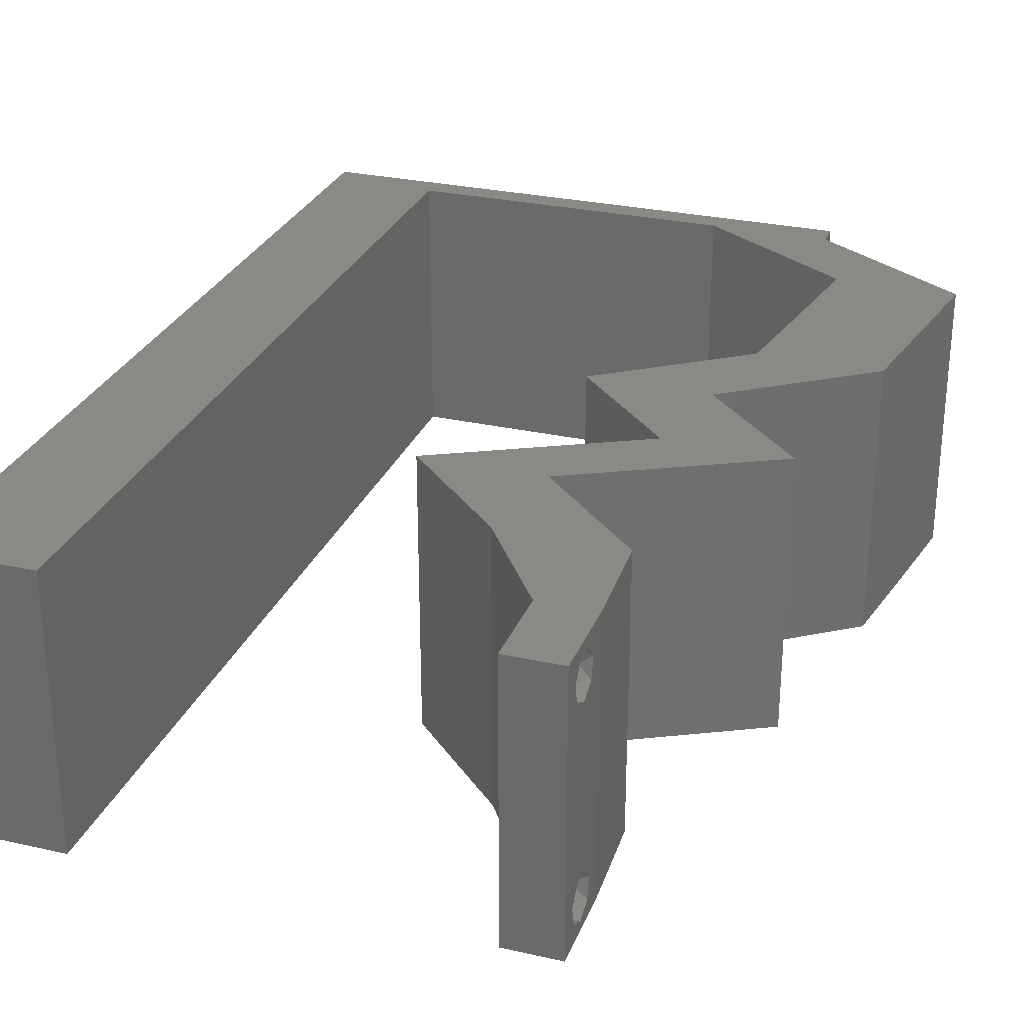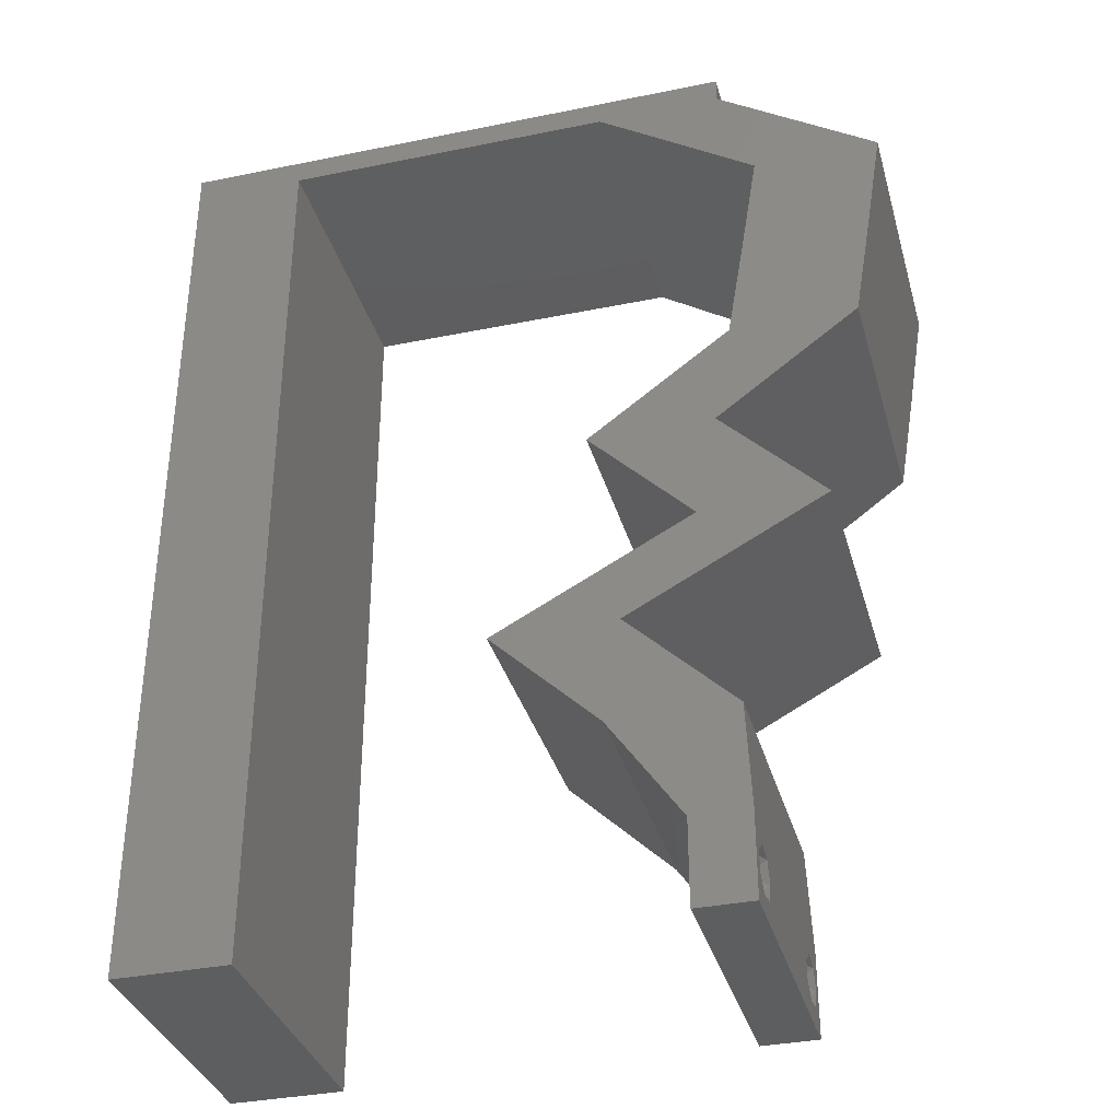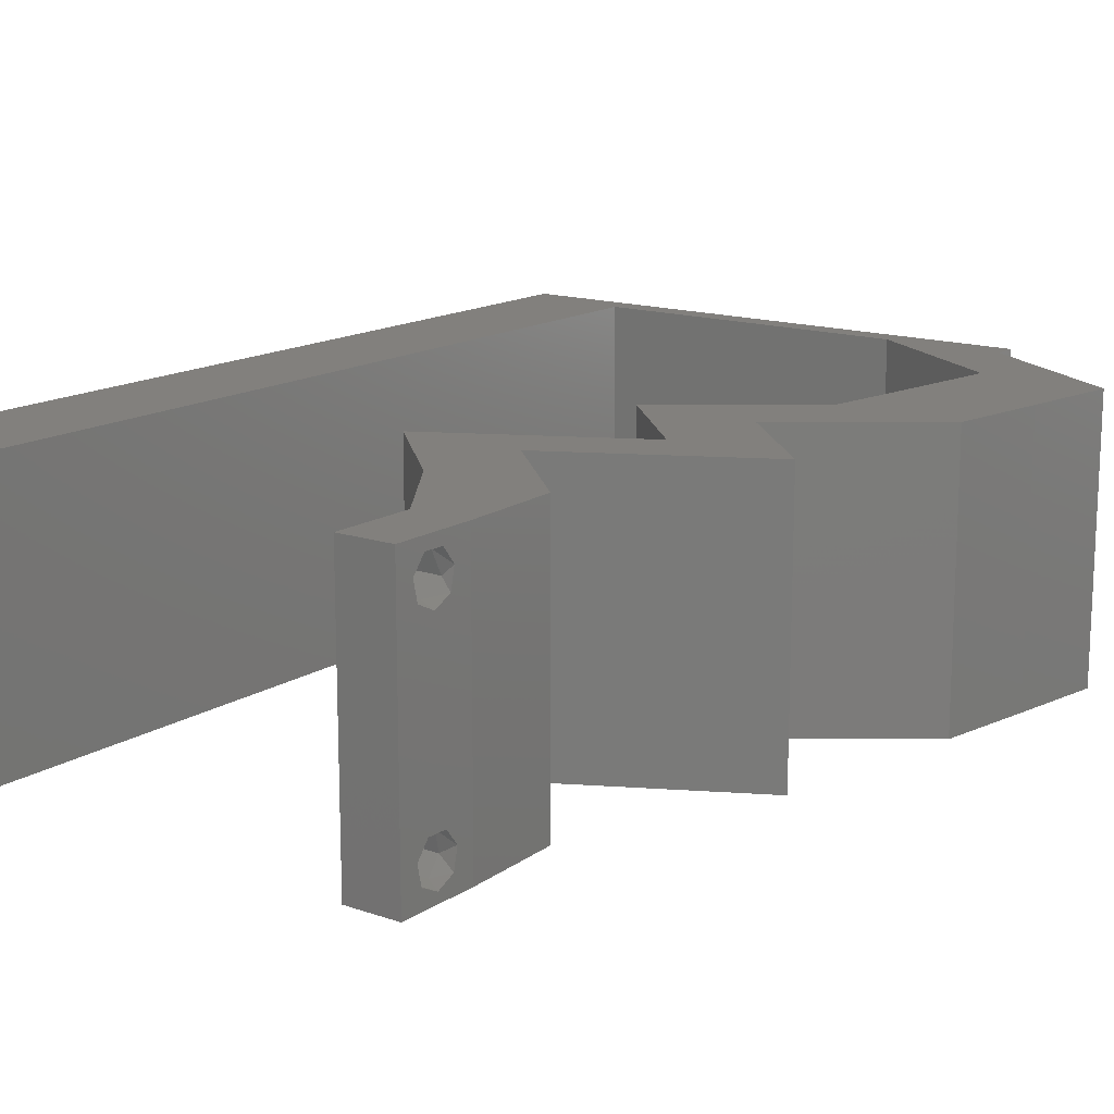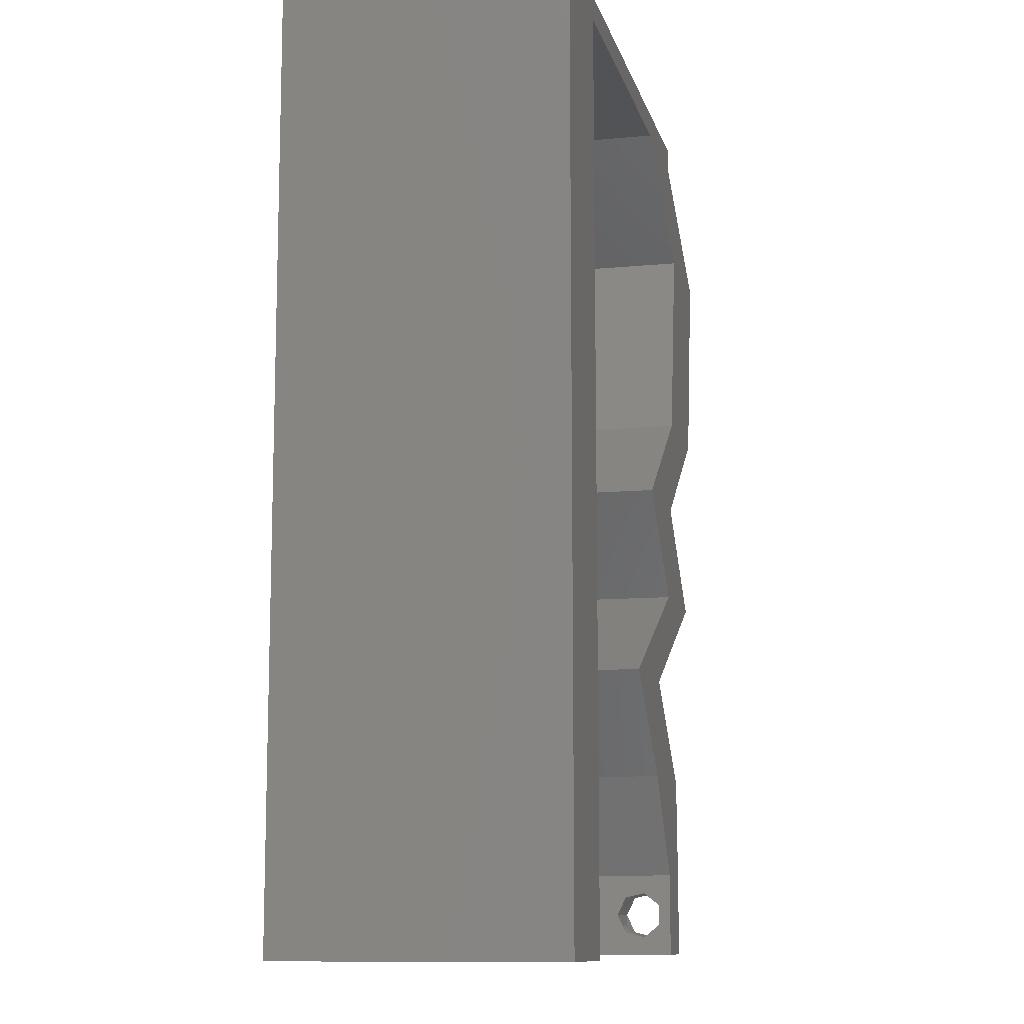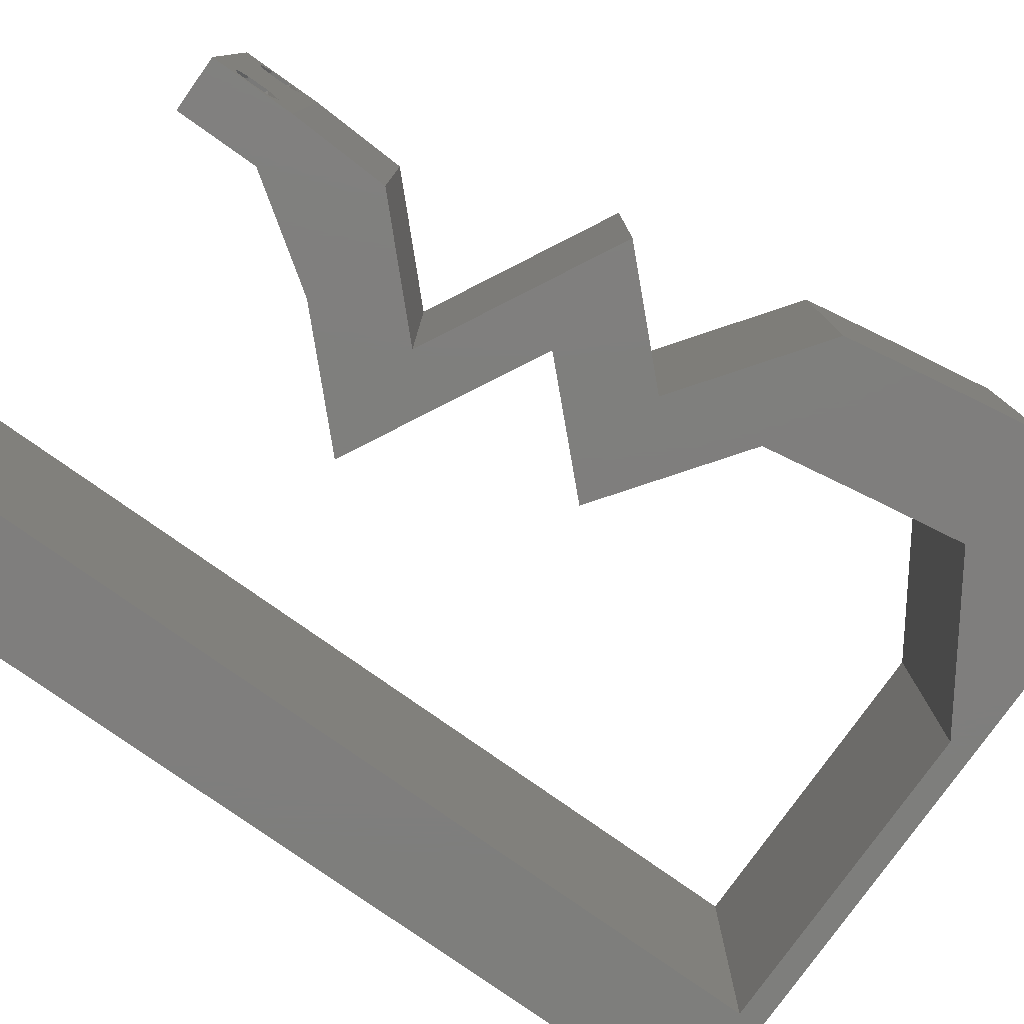
<metadata>
{"format":"stl","ext":"stl","renderer":"f3d","projection":"perspective","resolution":1024,"background":"white","views":[{"elev":28.4,"azim":18.8,"up":"+Z"},{"elev":-35.0,"azim":15.2,"up":"+Y"},{"elev":14.9,"azim":36.4,"up":"+Z"},{"elev":-10.7,"azim":-76.6,"up":"+Y"},{"elev":-78.4,"azim":54.7,"up":"+Z"}]}
</metadata>
<code>
# stl→obj: 256 verts, 516 faces
v 0.04 0 0.01
v 0.04 -0.006 0.01
v 0.04 -0.003738 0.003932
v 0.04 -0.003 0.0159
v 0.04 -0.004657 0.002778
v 0.04 -0.006 0
v 0.04 -0.004329 0.00134
v 0.04 -0.001671 0.00134
v 0.04 0 0
v 0.04 -0.001343 0.002778
v 0.04 -0.003 0.0007
v 0.04 -0.006 0.02
v 0.04 -0.004657 0.01798
v 0.04 -0.003738 0.01913
v 0.04 -0.001343 0.01798
v 0.04 0 0.02
v 0.04 -0.002262 0.01913
v 0.04 -0.001671 0.01654
v 0.04 -0.004329 0.01654
v 0.04 -0.002262 0.003932
v 0.036 -0.006 0.01
v 0.036 0 0.01
v 0.036 -0.003738 0.003932
v 0.036 -0.003 0.0159
v 0.036 -0.004329 0.00134
v 0.036 -0.006 0
v 0.036 -0.004657 0.002778
v 0.036 -0.001343 0.002778
v 0.036 0 0
v 0.036 -0.001671 0.00134
v 0.036 -0.003 0.0007
v 0.036 0 0.02
v 0.036 -0.001343 0.01798
v 0.036 -0.002262 0.01913
v 0.036 -0.003738 0.01913
v 0.036 -0.004657 0.01798
v 0.036 -0.006 0.02
v 0.036 -0.004329 0.01654
v 0.036 -0.001671 0.01654
v 0.036 -0.002262 0.003932
v 0.03728 0.02184 0.02
v 0.04599 0.02184 0.02
v 0.03713 0.02566 0.02
v 0.008 0 0.02
v 0 0 0.02
v 0.004 -0.003 0.02
v 0 -0.006 0.02
v 0.008 -0.006 0.02
v 0.003998 0.005911 0.02
v 0.007966 0.05823 0.02
v 0 0.06 0.02
v 0.003985 0.0532 0.02
v 0.04556 0.05459 0.02
v 0.04242 0.05095 0.02
v 0.04652 0.04823 0.02
v 0.04125 0.04367 0.02
v 0.03879 0.02911 0.02
v 0.04376 0.03275 0.02
v 0.0394 0.03275 0.02
v 0.04995 0.04367 0.02
v 0.05113 0.05095 0.02
v 0.0445 0.0391 0.02
v 0.04001 0.03639 0.02
v 0.04 0.05823 0.02
v 0.03686 0.05459 0.02
v 0.04121 0.05459 0.02
v 0.04872 0.03639 0.02
v 0.03505 0.03275 0.02
v 0.007993 0.01165 0.02
v 0 0.012 0.02
v 0.007973 0.04658 0.02
v 0 0.048 0.02
v 0.00419 0.0412 0.02
v 0.03038 0.0182 0.02
v 0.03218 0.01456 0.02
v 0.03473 0.0182 0.02
v 0 0.024 0.02
v 0.007987 0.02329 0.02
v 0.003992 0.02956 0.02
v 0.03909 0.0182 0.02
v 0.003995 0.01773 0.02
v 0.03009 0.02911 0.02
v 0.03444 0.02838 0.02
v 0.038 -0.003 0.02
v 0.00798 0.03494 0.02
v 0 0.036 0.02
v 0.03129 0.05823 0.02
v 0.03 0.06 0.02
v 0.01963 0.05823 0.02
v 0.01 0.06 0.02
v 0.02 0.06 0.02
v 0.04 0.06 0.02
v 0.03968 0.007279 0.02
v 0.03097 0.007279 0.02
v 0.02348 0.01456 0.02
v 0 -0.006 0.01
v 0 -0.003 0.015
v 0 0 0.01
v 0 -0.006 0
v 0 -0.003 0.005
v 0 0 0
v 0.004 -0.006 0.015
v 0.008 -0.006 0.01
v 0.004 -0.006 0.005
v 0.008 -0.006 0
v 0 0.009 0.0114
v 0 0.06 0
v 0 0.051 0.0086
v 0 0.06 0.01
v 0 0.048 0
v 0 0.0415 0.009767
v 0 0.03 0.01
v 0 0.036 0
v 0 0.0185 0.01023
v 0 0.024 0
v 0 0.012 0
v 0 0.005337 0.005128
v 0 0.05466 0.01487
v 0.03728 0.02184 0
v 0.03713 0.02566 0
v 0.04599 0.02184 0
v 0.008 0 0
v 0.004 -0.003 0
v 0.003998 0.005911 0
v 0.007966 0.05823 0
v 0.003985 0.0532 0
v 0.04556 0.05459 0
v 0.04652 0.04823 0
v 0.04242 0.05095 0
v 0.04 0.05823 0
v 0.04121 0.05459 0
v 0.03686 0.05459 0
v 0.04125 0.04367 0
v 0.04001 0.03639 0
v 0.0394 0.03275 0
v 0.03505 0.03275 0
v 0.04995 0.04367 0
v 0.05113 0.05095 0
v 0.0445 0.0391 0
v 0.04376 0.03275 0
v 0.04872 0.03639 0
v 0.03879 0.02911 0
v 0.007993 0.01165 0
v 0.007973 0.04658 0
v 0.00419 0.0412 0
v 0.03038 0.0182 0
v 0.03473 0.0182 0
v 0.03218 0.01456 0
v 0.003992 0.02956 0
v 0.007987 0.02329 0
v 0.03909 0.0182 0
v 0.003995 0.01773 0
v 0.03444 0.02838 0
v 0.03009 0.02911 0
v 0.038 -0.003 0
v 0.00798 0.03494 0
v 0.03129 0.05823 0
v 0.01963 0.05823 0
v 0.03 0.06 0
v 0.01 0.06 0
v 0.02 0.06 0
v 0.04 0.06 0
v 0.03968 0.007279 0
v 0.03097 0.007279 0
v 0.02348 0.01456 0
v 0.008 0 0.01
v 0.008 -0.003 0.015
v 0.008 -0.003 0.005
v 0.015 0.06 0.01134
v 0.025 0.06 0.008977
v 0.006575 0.06 0.007337
v 0.03344 0.06 0.01273
v 0.04 0.06 0.01
v 0.03407 0.06 0.005945
v 0.005798 0.06 0.01422
v 0.04 0.05823 0.01
v 0.05113 0.05095 0.01
v 0.05054 0.04731 0.015
v 0.04995 0.04367 0.01
v 0.05054 0.04731 0.005
v 0.04934 0.04003 0.015
v 0.04872 0.03639 0.01
v 0.04934 0.04003 0.005
v 0.03879 0.02911 0.01
v 0.04239 0.02547 0.005
v 0.04239 0.02547 0.015
v 0.04599 0.02184 0.01
v 0.03902 0.01816 0.007989
v 0.03218 0.01456 0.01
v 0.03676 0.01697 0.01439
v 0.04137 0.0194 0.01448
v 0.03593 0.01092 0.005
v 0.03593 0.01092 0.015
v 0.03968 0.007279 0.01
v 0.03984 0.003639 0.015
v 0.03984 0.003639 0.005
v 0.03349 0.003639 0.015
v 0.03097 0.007279 0.01
v 0.03349 0.003639 0.005
v 0.02722 0.01092 0.005
v 0.02722 0.01092 0.015
v 0.02348 0.01456 0.01
v 0.03032 0.01816 0.007989
v 0.03728 0.02184 0.01
v 0.02806 0.01697 0.01439
v 0.03267 0.0194 0.01448
v 0.03369 0.02547 0.005
v 0.03369 0.02547 0.015
v 0.03009 0.02911 0.01
v 0.04001 0.03639 0.01
v 0.04063 0.04003 0.015
v 0.04125 0.04367 0.01
v 0.04063 0.04003 0.005
v 0.04183 0.04731 0.015
v 0.04242 0.05095 0.01
v 0.04183 0.04731 0.005
v 0.03129 0.05823 0.01
v 0.0171 0.05823 0.01115
v 0.007966 0.05823 0.01
v 0.02435 0.05823 0.00689
v 0.02464 0.05823 0.0136
v 0.007995 0.008734 0.01161
v 0.007971 0.04949 0.008391
v 0.00799 0.01795 0.01027
v 0.007977 0.04027 0.009732
v 0.007983 0.02911 0.01
v 0.0385 -0.002262 0.01607
v 0.0375 -0.003738 0.01607
v 0.03712 -0.002262 0.01607
v 0.03888 -0.003738 0.01607
v 0.03873 -0.003 0.0193
v 0.03727 -0.001671 0.01866
v 0.03875 -0.001671 0.01866
v 0.03727 -0.004329 0.01866
v 0.03875 -0.004329 0.01866
v 0.03725 -0.003 0.0193
v 0.03873 -0.004657 0.01722
v 0.03725 -0.004657 0.01722
v 0.03798 -0.00134 0.01723
v 0.03687 -0.001344 0.01722
v 0.03914 -0.001343 0.01722
v 0.03727 -0.002262 0.0008684
v 0.03873 -0.003738 0.0008684
v 0.03726 -0.003758 0.0008785
v 0.03874 -0.002242 0.0008785
v 0.03873 -0.001343 0.002022
v 0.03727 -0.001671 0.00346
v 0.03725 -0.001343 0.002022
v 0.03873 -0.003 0.0041
v 0.03725 -0.003 0.0041
v 0.03875 -0.001671 0.00346
v 0.03727 -0.004657 0.002022
v 0.03875 -0.004657 0.002022
v 0.03798 -0.004322 0.003468
v 0.03913 -0.004332 0.003456
v 0.03684 -0.004329 0.00346
f 1 2 3
f 1 4 2
f 5 6 7
f 8 9 10
f 7 6 11
f 11 9 8
f 12 13 14
f 15 16 17
f 14 16 12
f 17 16 14
f 6 9 11
f 10 9 1
f 1 16 18
f 18 16 15
f 2 19 12
f 19 13 12
f 2 6 5
f 18 4 1
f 4 19 2
f 3 20 1
f 1 20 10
f 3 2 5
f 21 22 23
f 24 22 21
f 25 26 27
f 28 29 30
f 31 26 25
f 30 29 31
f 32 33 34
f 35 36 37
f 37 32 35
f 37 36 38
f 35 32 34
f 32 39 33
f 29 26 31
f 28 22 29
f 37 38 21
f 22 39 32
f 26 21 27
f 21 38 24
f 24 39 22
f 27 21 23
f 23 22 40
f 40 22 28
f 41 42 43
f 44 45 46
f 47 48 46
f 45 44 49
f 50 51 52
f 53 54 55
f 54 56 55
f 57 58 59
f 56 60 55
f 61 53 55
f 60 56 62
f 63 58 62
f 64 65 66
f 58 67 62
f 63 68 59
f 67 60 62
f 56 63 62
f 54 53 66
f 69 70 49
f 71 72 73
f 74 75 76
f 77 78 79
f 80 41 76
f 70 69 81
f 60 61 55
f 68 82 83
f 37 12 84
f 72 71 52
f 78 77 81
f 68 57 59
f 85 86 79
f 16 32 84
f 48 44 46
f 45 47 46
f 86 85 73
f 57 68 83
f 58 63 59
f 57 83 43
f 70 45 49
f 51 72 52
f 53 64 66
f 75 80 76
f 12 16 84
f 32 37 84
f 82 41 83
f 41 74 76
f 83 41 43
f 65 54 66
f 87 88 89
f 90 50 89
f 71 50 52
f 44 69 49
f 77 70 81
f 86 77 79
f 72 86 73
f 88 91 89
f 85 71 73
f 78 85 79
f 69 78 81
f 50 90 51
f 87 64 92
f 88 87 92
f 64 87 65
f 42 57 43
f 80 42 41
f 93 75 94
f 94 75 95
f 75 74 95
f 16 93 32
f 32 93 94
f 91 90 89
f 96 97 98
f 45 97 47
f 99 100 101
f 98 100 96
f 47 97 96
f 98 97 45
f 96 100 99
f 101 100 98
f 48 102 103
f 96 102 47
f 99 104 96
f 103 104 105
f 47 102 48
f 103 102 96
f 105 104 99
f 96 104 103
f 45 106 98
f 107 108 109
f 110 108 107
f 70 106 45
f 111 112 86
f 113 112 111
f 113 111 110
f 114 112 115
f 86 112 77
f 115 112 113
f 77 114 70
f 72 111 86
f 116 114 115
f 77 112 114
f 101 117 116
f 51 118 72
f 72 108 111
f 116 106 114
f 116 117 106
f 72 118 108
f 114 106 70
f 111 108 110
f 109 118 51
f 98 117 101
f 106 117 98
f 108 118 109
f 119 120 121
f 122 123 101
f 99 123 105
f 101 124 122
f 125 126 107
f 127 128 129
f 130 131 132
f 129 128 133
f 134 135 136
f 133 128 137
f 138 128 127
f 137 139 133
f 134 139 140
f 140 139 141
f 142 135 140
f 141 139 137
f 133 139 134
f 143 124 116
f 144 145 110
f 146 147 148
f 115 149 150
f 151 147 119
f 116 152 143
f 137 128 138
f 136 153 154
f 26 155 6
f 129 131 127
f 110 126 144
f 150 152 115
f 140 135 134
f 156 149 113
f 9 155 29
f 105 123 122
f 101 123 99
f 113 145 156
f 142 153 136
f 136 135 142
f 142 120 153
f 116 124 101
f 107 126 110
f 127 131 130
f 148 147 151
f 6 155 9
f 29 155 26
f 154 153 119
f 119 147 146
f 153 120 119
f 132 131 129
f 157 158 159
f 160 158 125
f 144 126 125
f 122 124 143
f 115 152 116
f 113 149 115
f 110 145 113
f 159 158 161
f 156 145 144
f 150 149 156
f 143 152 150
f 125 107 160
f 157 162 130
f 159 162 157
f 157 130 132
f 121 120 142
f 151 119 121
f 163 164 148
f 164 165 148
f 148 165 146
f 9 29 163
f 29 164 163
f 161 158 160
f 166 167 103
f 48 167 44
f 122 168 105
f 103 168 166
f 44 167 166
f 103 167 48
f 105 168 103
f 166 168 122
f 160 169 161
f 88 170 91
f 169 170 161
f 91 170 169
f 160 171 169
f 88 172 170
f 161 170 159
f 91 169 90
f 107 171 160
f 109 171 107
f 92 172 88
f 173 172 92
f 170 174 159
f 169 175 90
f 172 174 170
f 171 175 169
f 159 174 162
f 162 174 173
f 51 175 109
f 90 175 51
f 109 175 171
f 173 174 172
f 173 92 64
f 176 173 64
f 130 162 173
f 130 173 176
f 177 176 53
f 127 176 177
f 176 64 53
f 53 61 177
f 127 130 176
f 138 127 177
f 60 178 61
f 177 178 179
f 179 180 177
f 138 180 137
f 61 178 177
f 179 178 60
f 177 180 138
f 137 180 179
f 67 181 60
f 179 181 182
f 137 183 141
f 182 183 179
f 60 181 179
f 182 181 67
f 179 183 137
f 141 183 182
f 184 182 58
f 140 182 184
f 182 67 58
f 58 57 184
f 140 141 182
f 184 142 140
f 142 185 121
f 42 186 57
f 57 186 184
f 187 186 42
f 186 185 184
f 187 185 186
f 184 185 142
f 121 185 187
f 121 188 151
f 151 188 148
f 187 188 121
f 148 188 189
f 189 190 75
f 42 191 187
f 80 191 42
f 75 190 80
f 189 188 190
f 188 191 190
f 187 191 188
f 190 191 80
f 148 192 163
f 93 193 75
f 75 193 189
f 194 192 193
f 194 193 93
f 193 192 189
f 189 192 148
f 163 192 194
f 16 195 93
f 194 195 1
f 1 196 194
f 163 196 9
f 93 195 194
f 1 195 16
f 194 196 163
f 9 196 1
f 2 12 37
f 21 2 37
f 26 6 2
f 26 2 21
f 32 197 22
f 198 197 94
f 22 199 29
f 164 199 198
f 22 197 198
f 94 197 32
f 29 199 164
f 198 199 22
f 164 200 165
f 95 201 94
f 94 201 198
f 202 201 95
f 201 200 198
f 202 200 201
f 198 200 164
f 165 200 202
f 146 203 119
f 165 203 146
f 119 203 204
f 202 203 165
f 95 205 202
f 204 206 41
f 41 206 74
f 74 205 95
f 205 203 202
f 205 206 203
f 203 206 204
f 74 206 205
f 119 207 154
f 82 208 41
f 41 208 204
f 209 208 82
f 208 207 204
f 209 207 208
f 204 207 119
f 154 207 209
f 210 209 68
f 136 209 210
f 209 82 68
f 68 63 210
f 136 154 209
f 210 134 136
f 56 211 63
f 210 211 212
f 134 213 133
f 212 213 210
f 63 211 210
f 212 211 56
f 210 213 134
f 133 213 212
f 54 214 56
f 212 214 215
f 133 216 129
f 215 216 212
f 56 214 212
f 215 214 54
f 212 216 133
f 129 216 215
f 217 215 65
f 132 215 217
f 215 54 65
f 65 87 217
f 132 129 215
f 157 132 217
f 158 218 125
f 219 218 50
f 50 218 89
f 157 220 158
f 89 221 87
f 217 220 157
f 158 220 218
f 87 221 217
f 218 220 221
f 89 218 221
f 221 220 217
f 125 218 219
f 143 222 122
f 71 223 50
f 219 223 125
f 166 222 44
f 125 223 144
f 44 222 69
f 69 224 78
f 150 224 143
f 225 226 156
f 224 226 78
f 85 225 71
f 85 226 225
f 144 225 156
f 156 226 150
f 150 226 224
f 78 226 85
f 225 223 71
f 224 222 143
f 144 223 225
f 69 222 224
f 50 223 219
f 122 222 166
f 24 4 227
f 4 24 228
f 24 227 229
f 4 228 230
f 231 232 233
f 234 231 235
f 231 234 236
f 232 231 236
f 237 234 235
f 234 237 238
f 237 228 238
f 229 239 240
f 227 239 229
f 228 237 230
f 17 14 231
f 34 33 232
f 36 35 234
f 17 231 233
f 231 14 235
f 34 232 236
f 234 35 236
f 15 17 233
f 14 13 235
f 35 34 236
f 36 234 238
f 228 38 238
f 38 36 238
f 13 19 237
f 233 232 239
f 13 237 235
f 227 18 241
f 239 227 241
f 232 33 240
f 15 233 241
f 237 19 230
f 4 18 227
f 24 38 228
f 239 232 240
f 39 24 229
f 19 4 230
f 233 239 241
f 39 229 240
f 33 39 240
f 18 15 241
f 31 11 242
f 11 31 243
f 243 31 244
f 242 11 245
f 246 247 248
f 247 249 250
f 247 246 251
f 249 247 251
f 242 246 248
f 243 252 253
f 252 254 253
f 246 242 245
f 252 243 244
f 253 254 255
f 254 252 256
f 250 249 254
f 40 28 247
f 20 3 249
f 25 27 252
f 8 10 246
f 40 247 250
f 247 28 248
f 246 10 251
f 20 249 251
f 28 30 248
f 23 40 250
f 5 7 253
f 10 20 251
f 30 31 242
f 7 11 243
f 30 242 248
f 7 243 253
f 250 254 256
f 254 249 255
f 25 252 244
f 8 246 245
f 249 3 255
f 252 27 256
f 23 250 256
f 5 253 255
f 3 5 255
f 27 23 256
f 11 8 245
f 31 25 244

</code>
